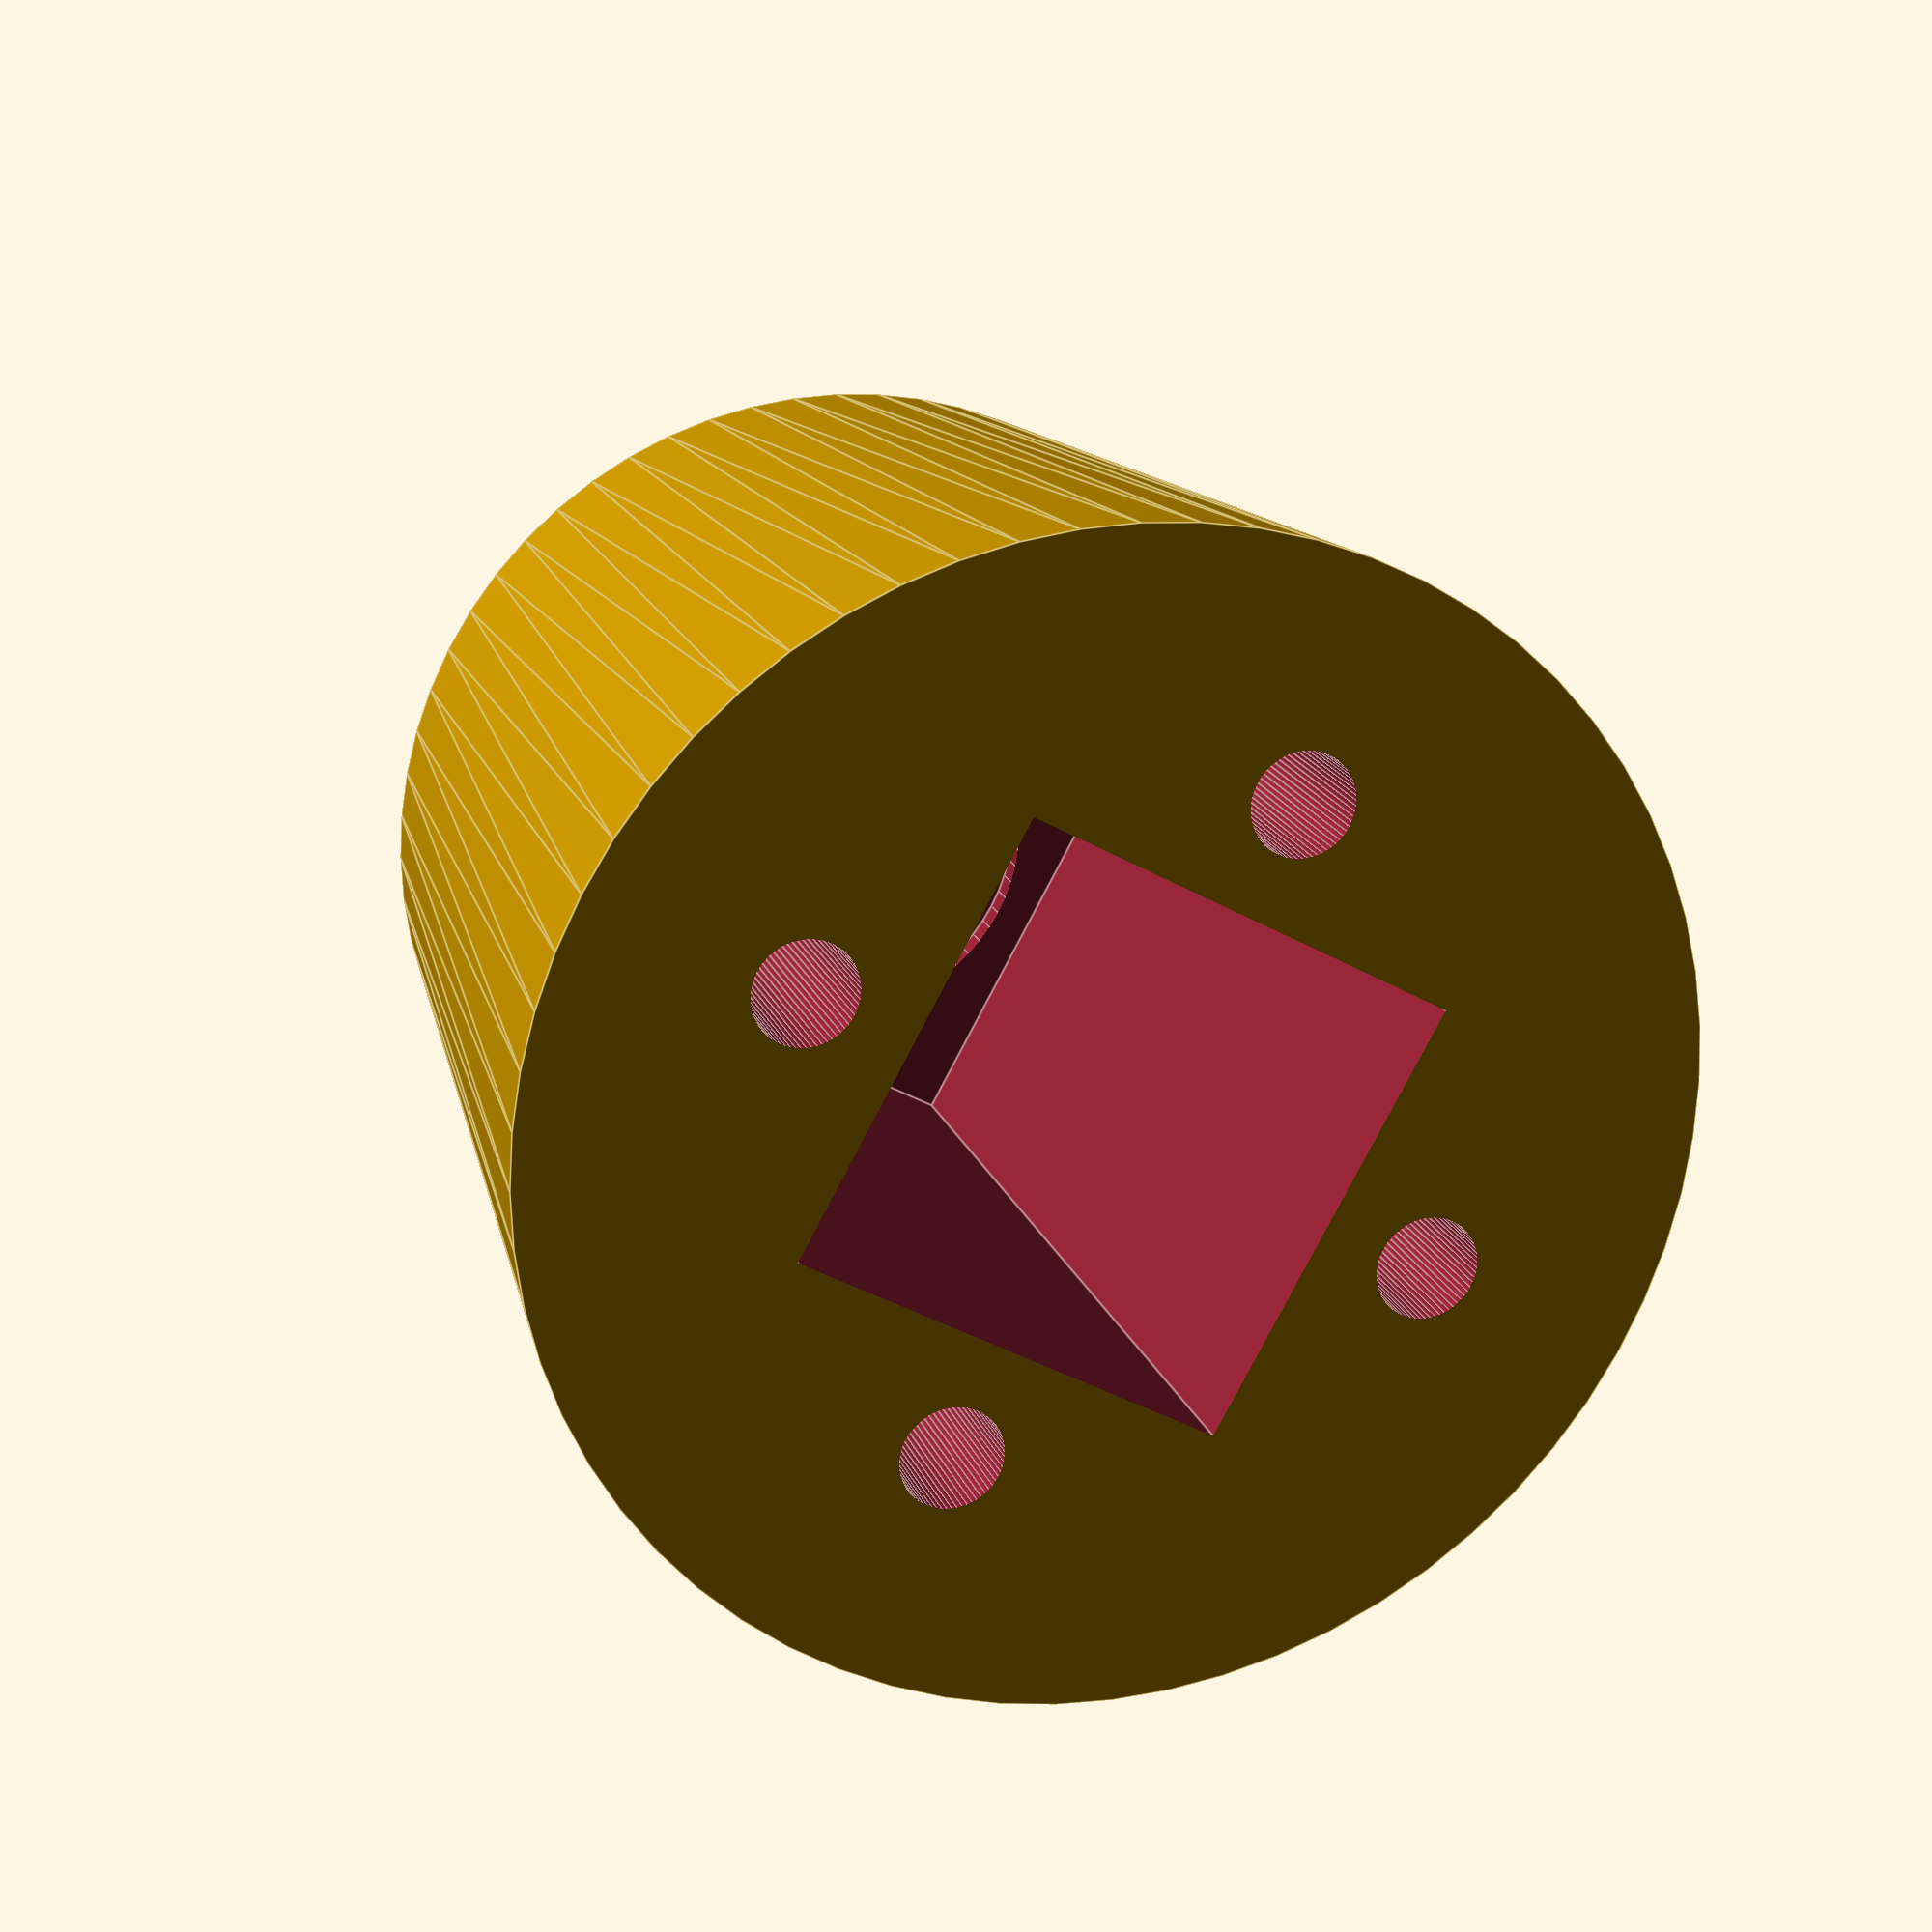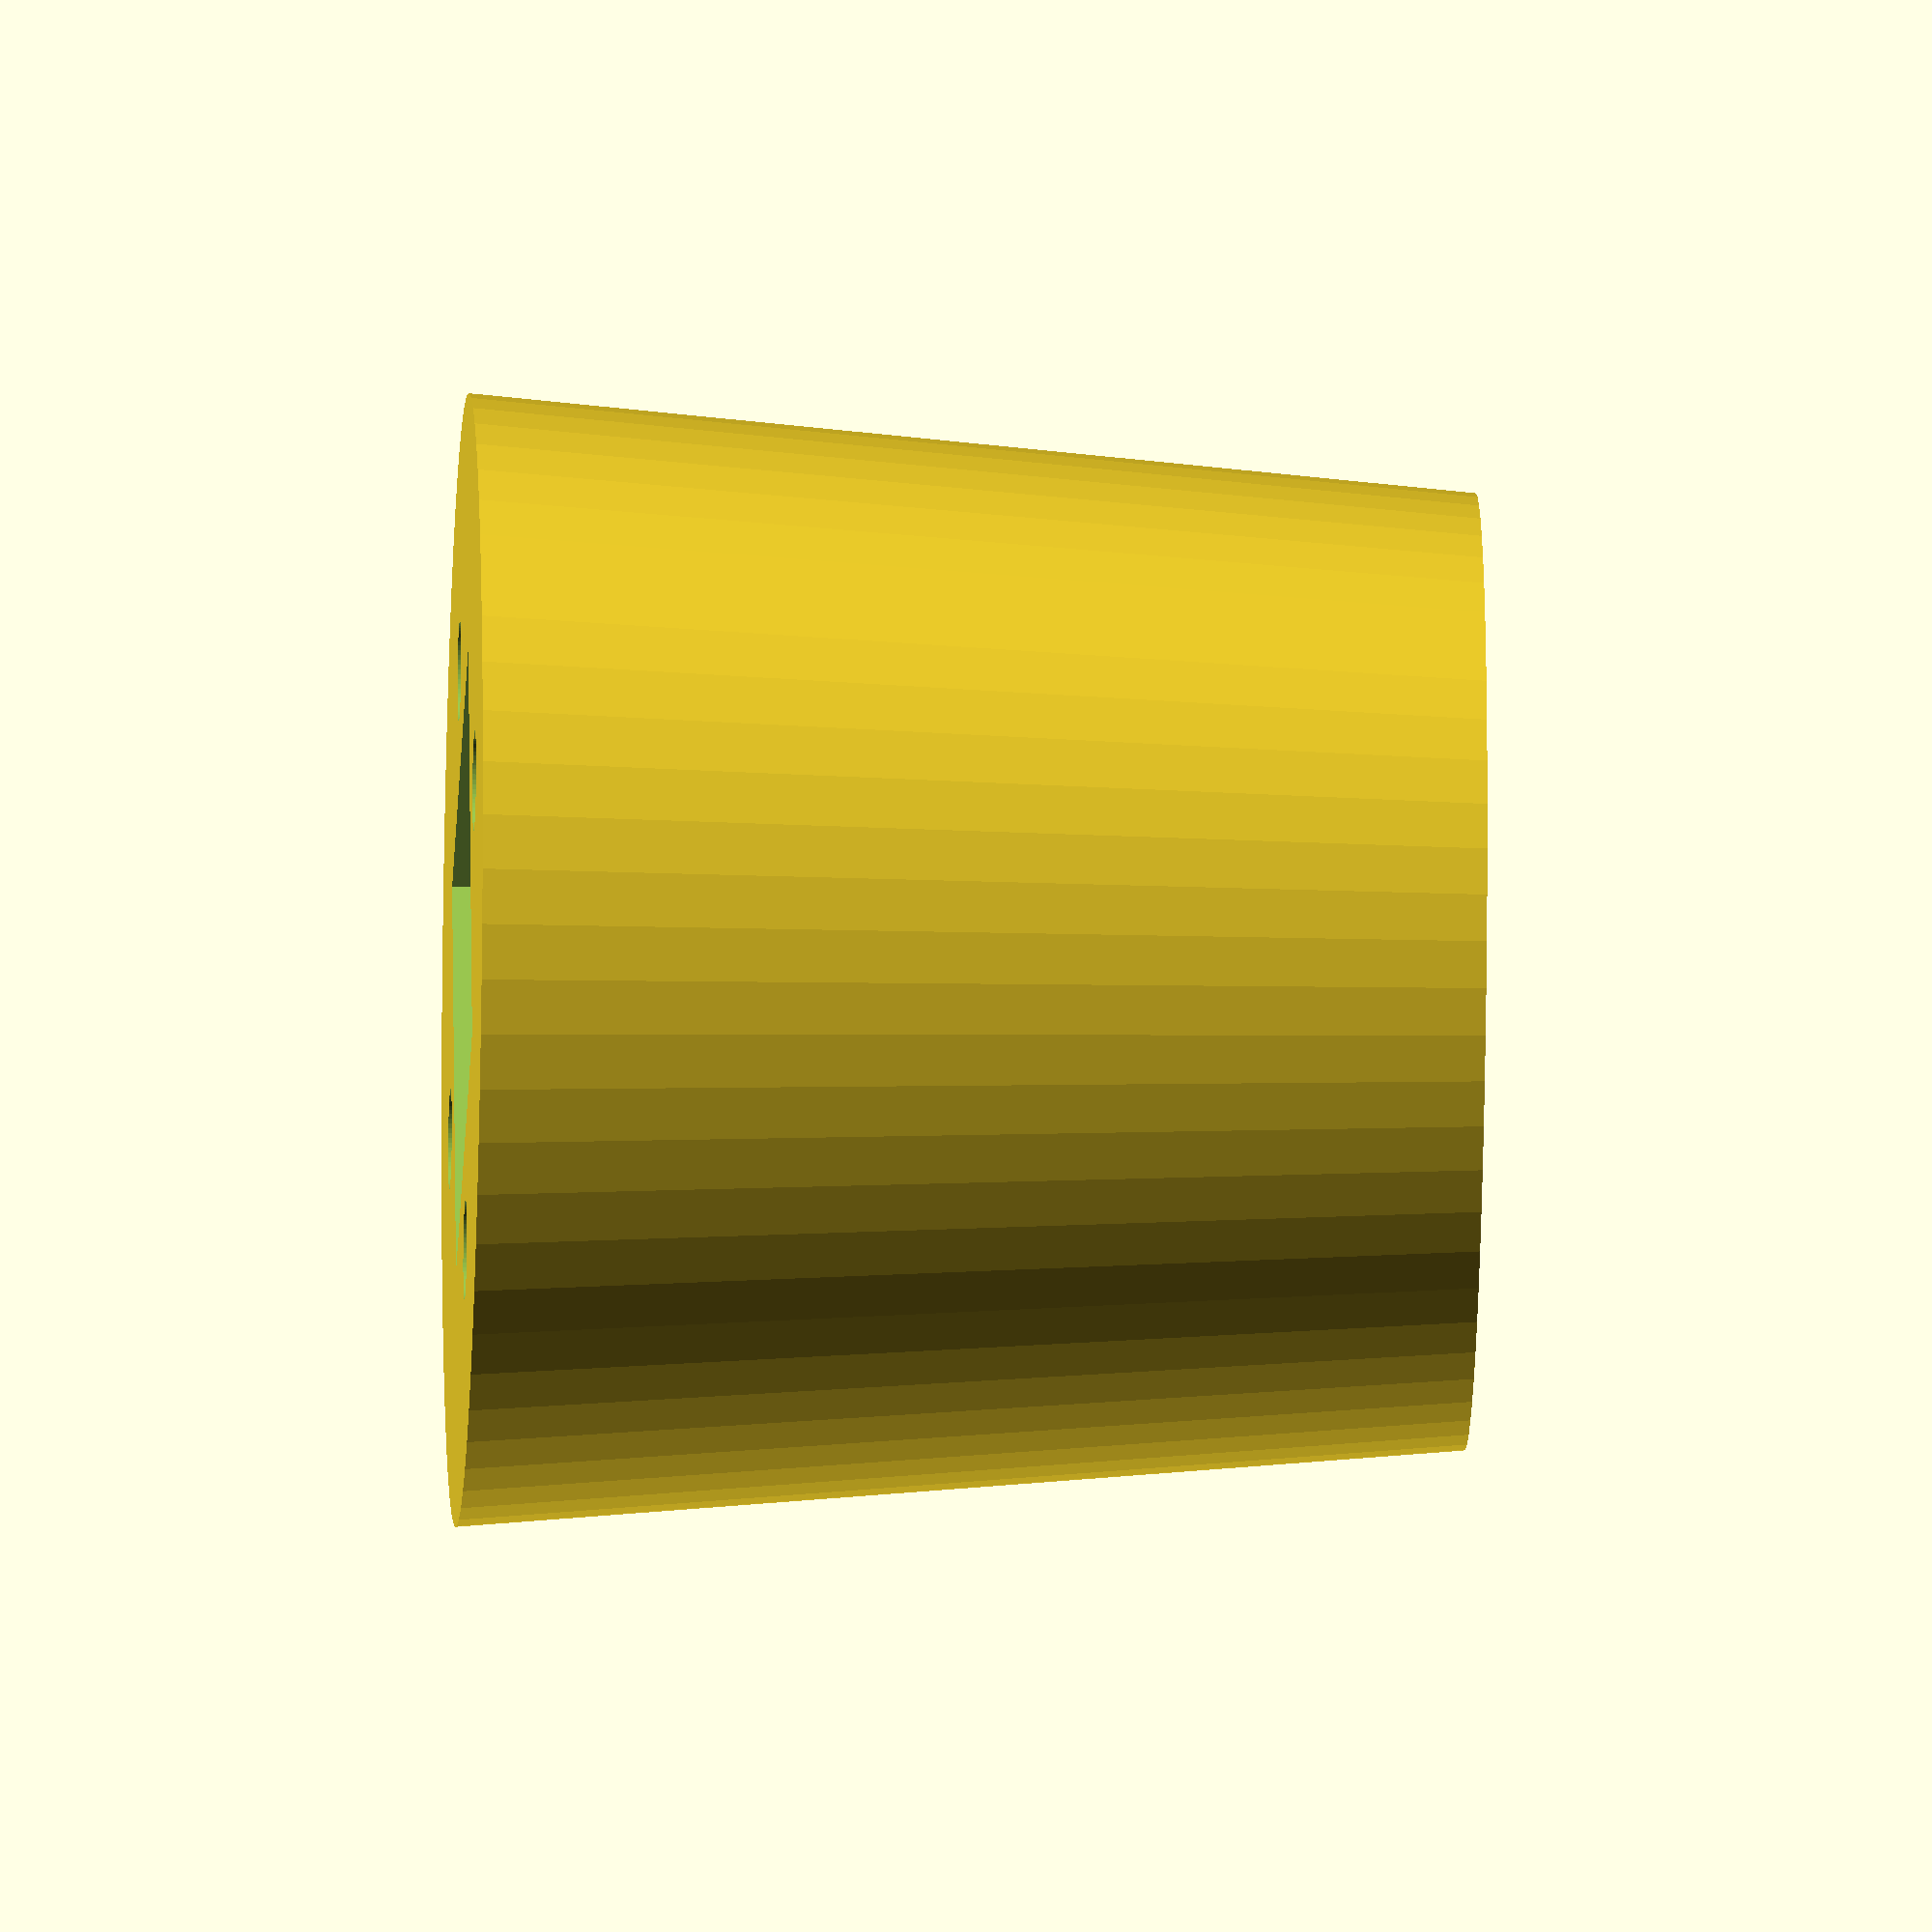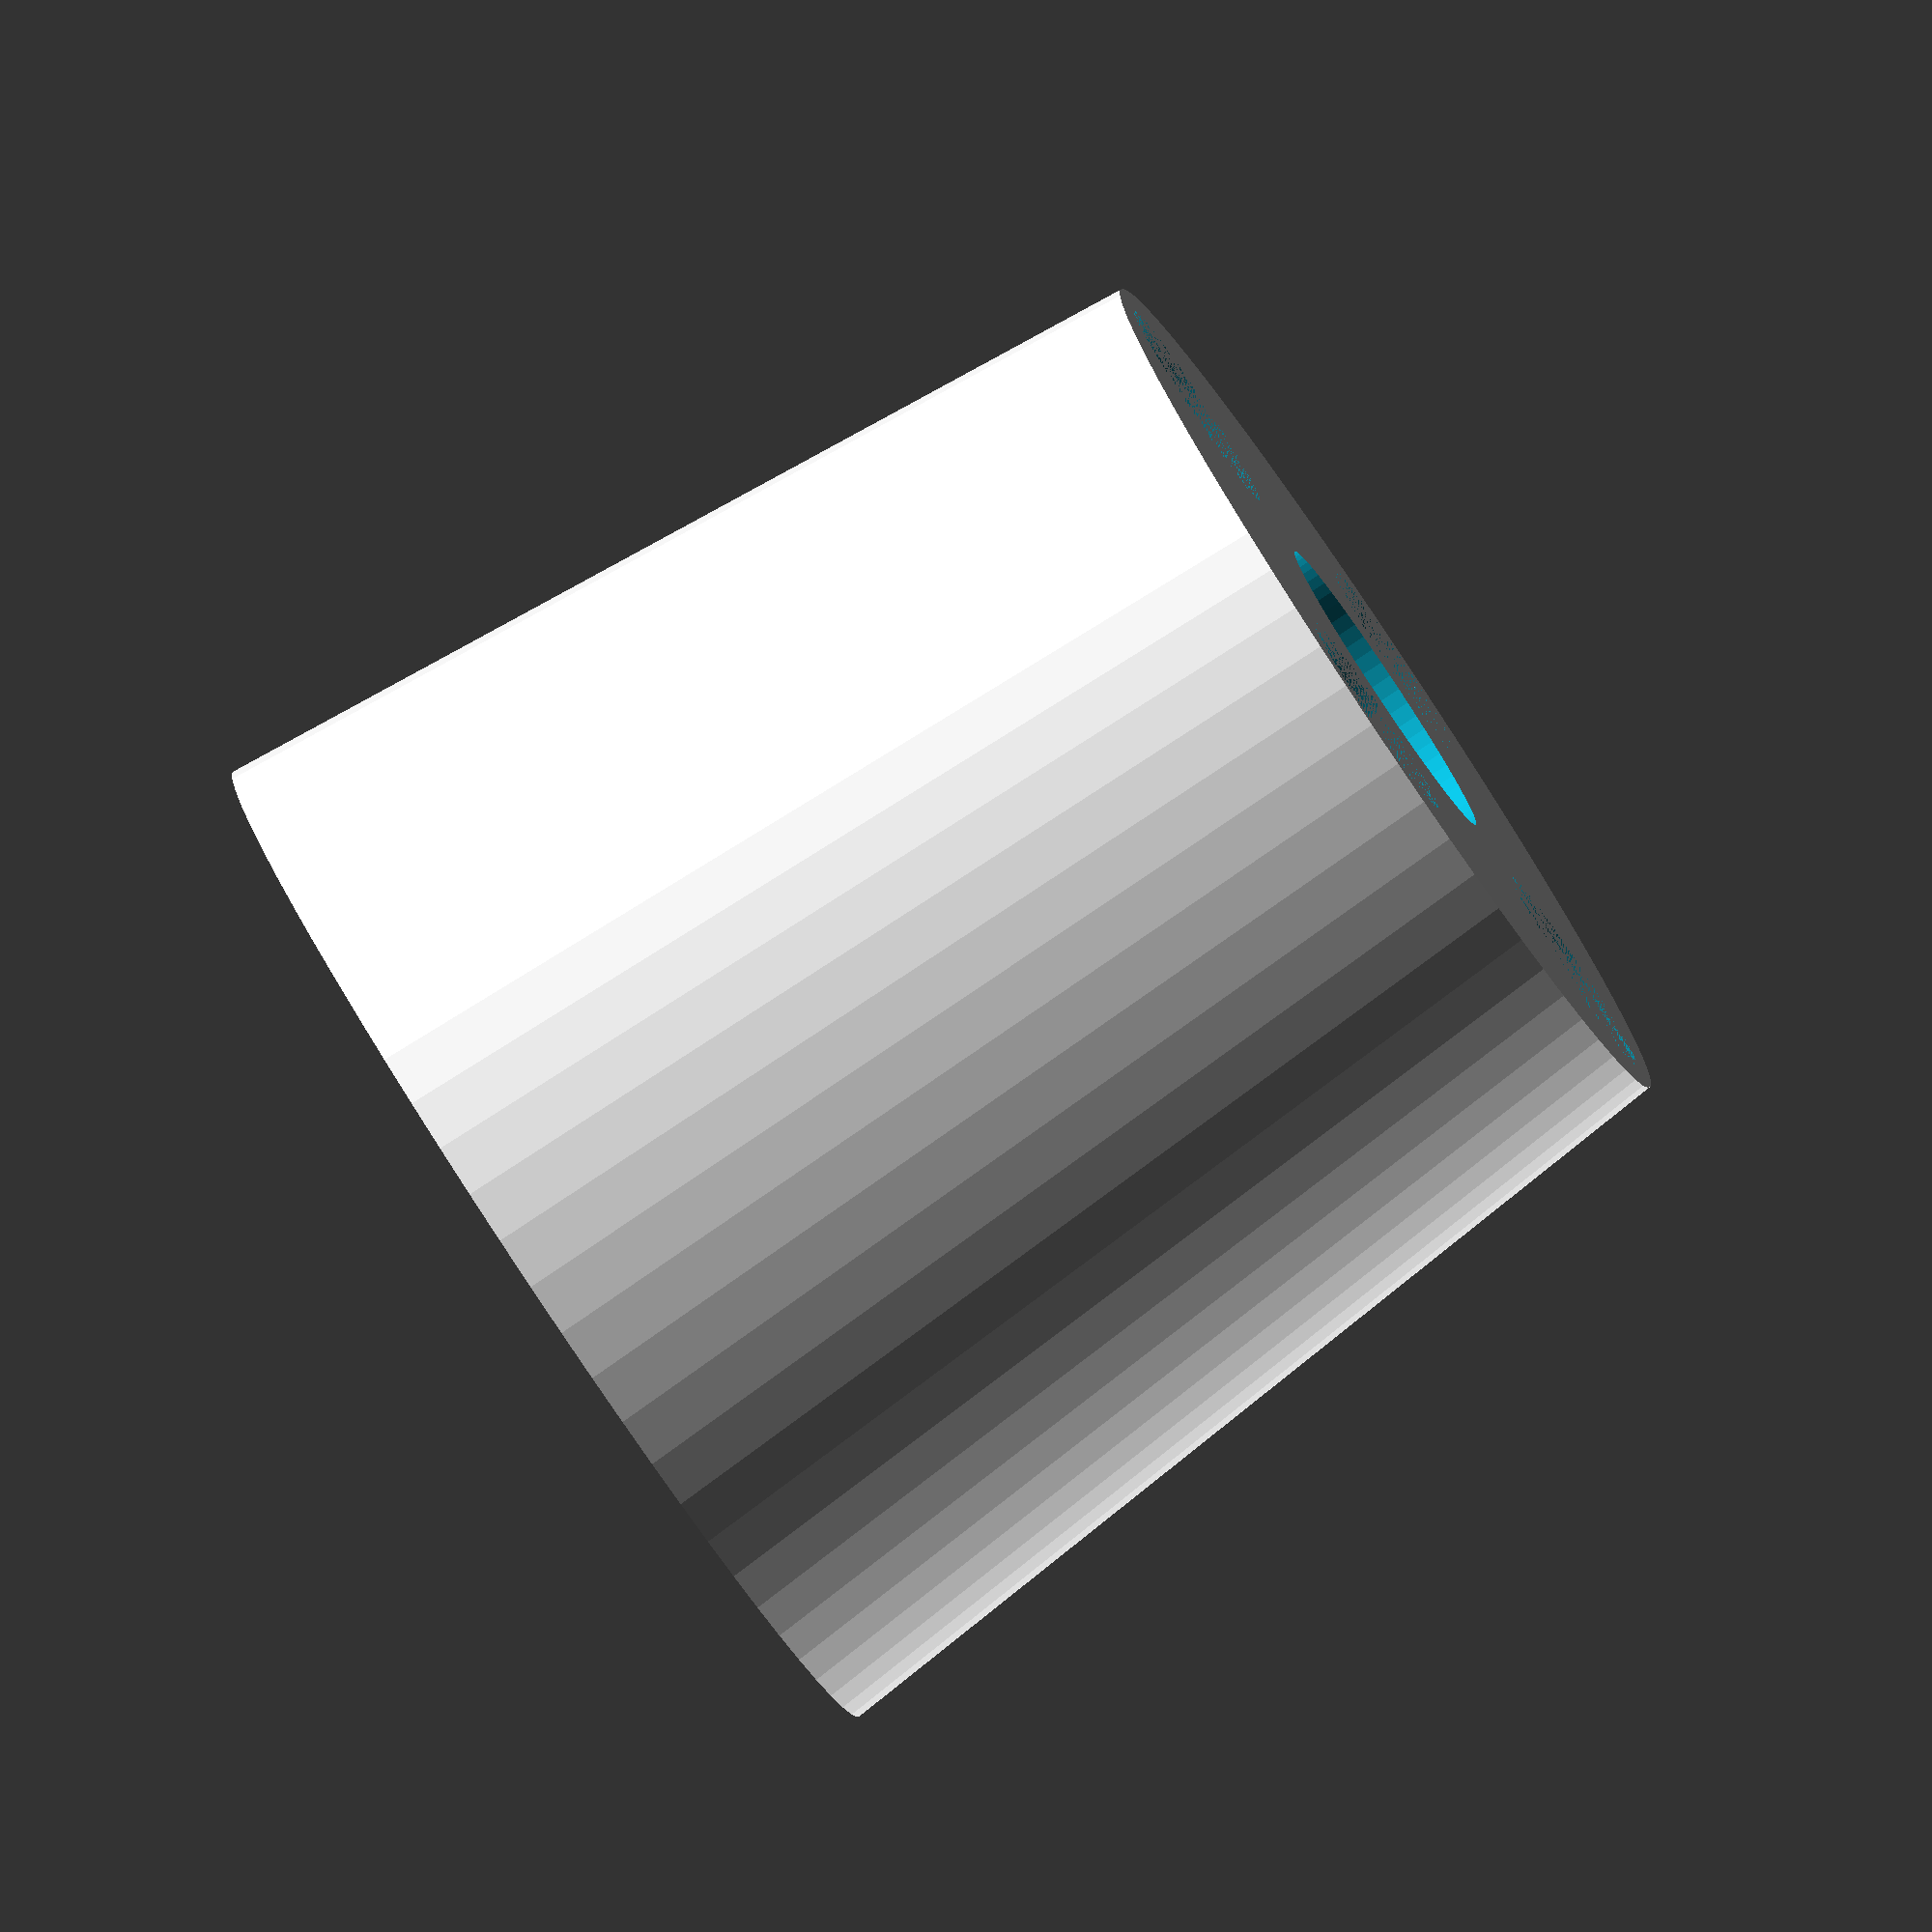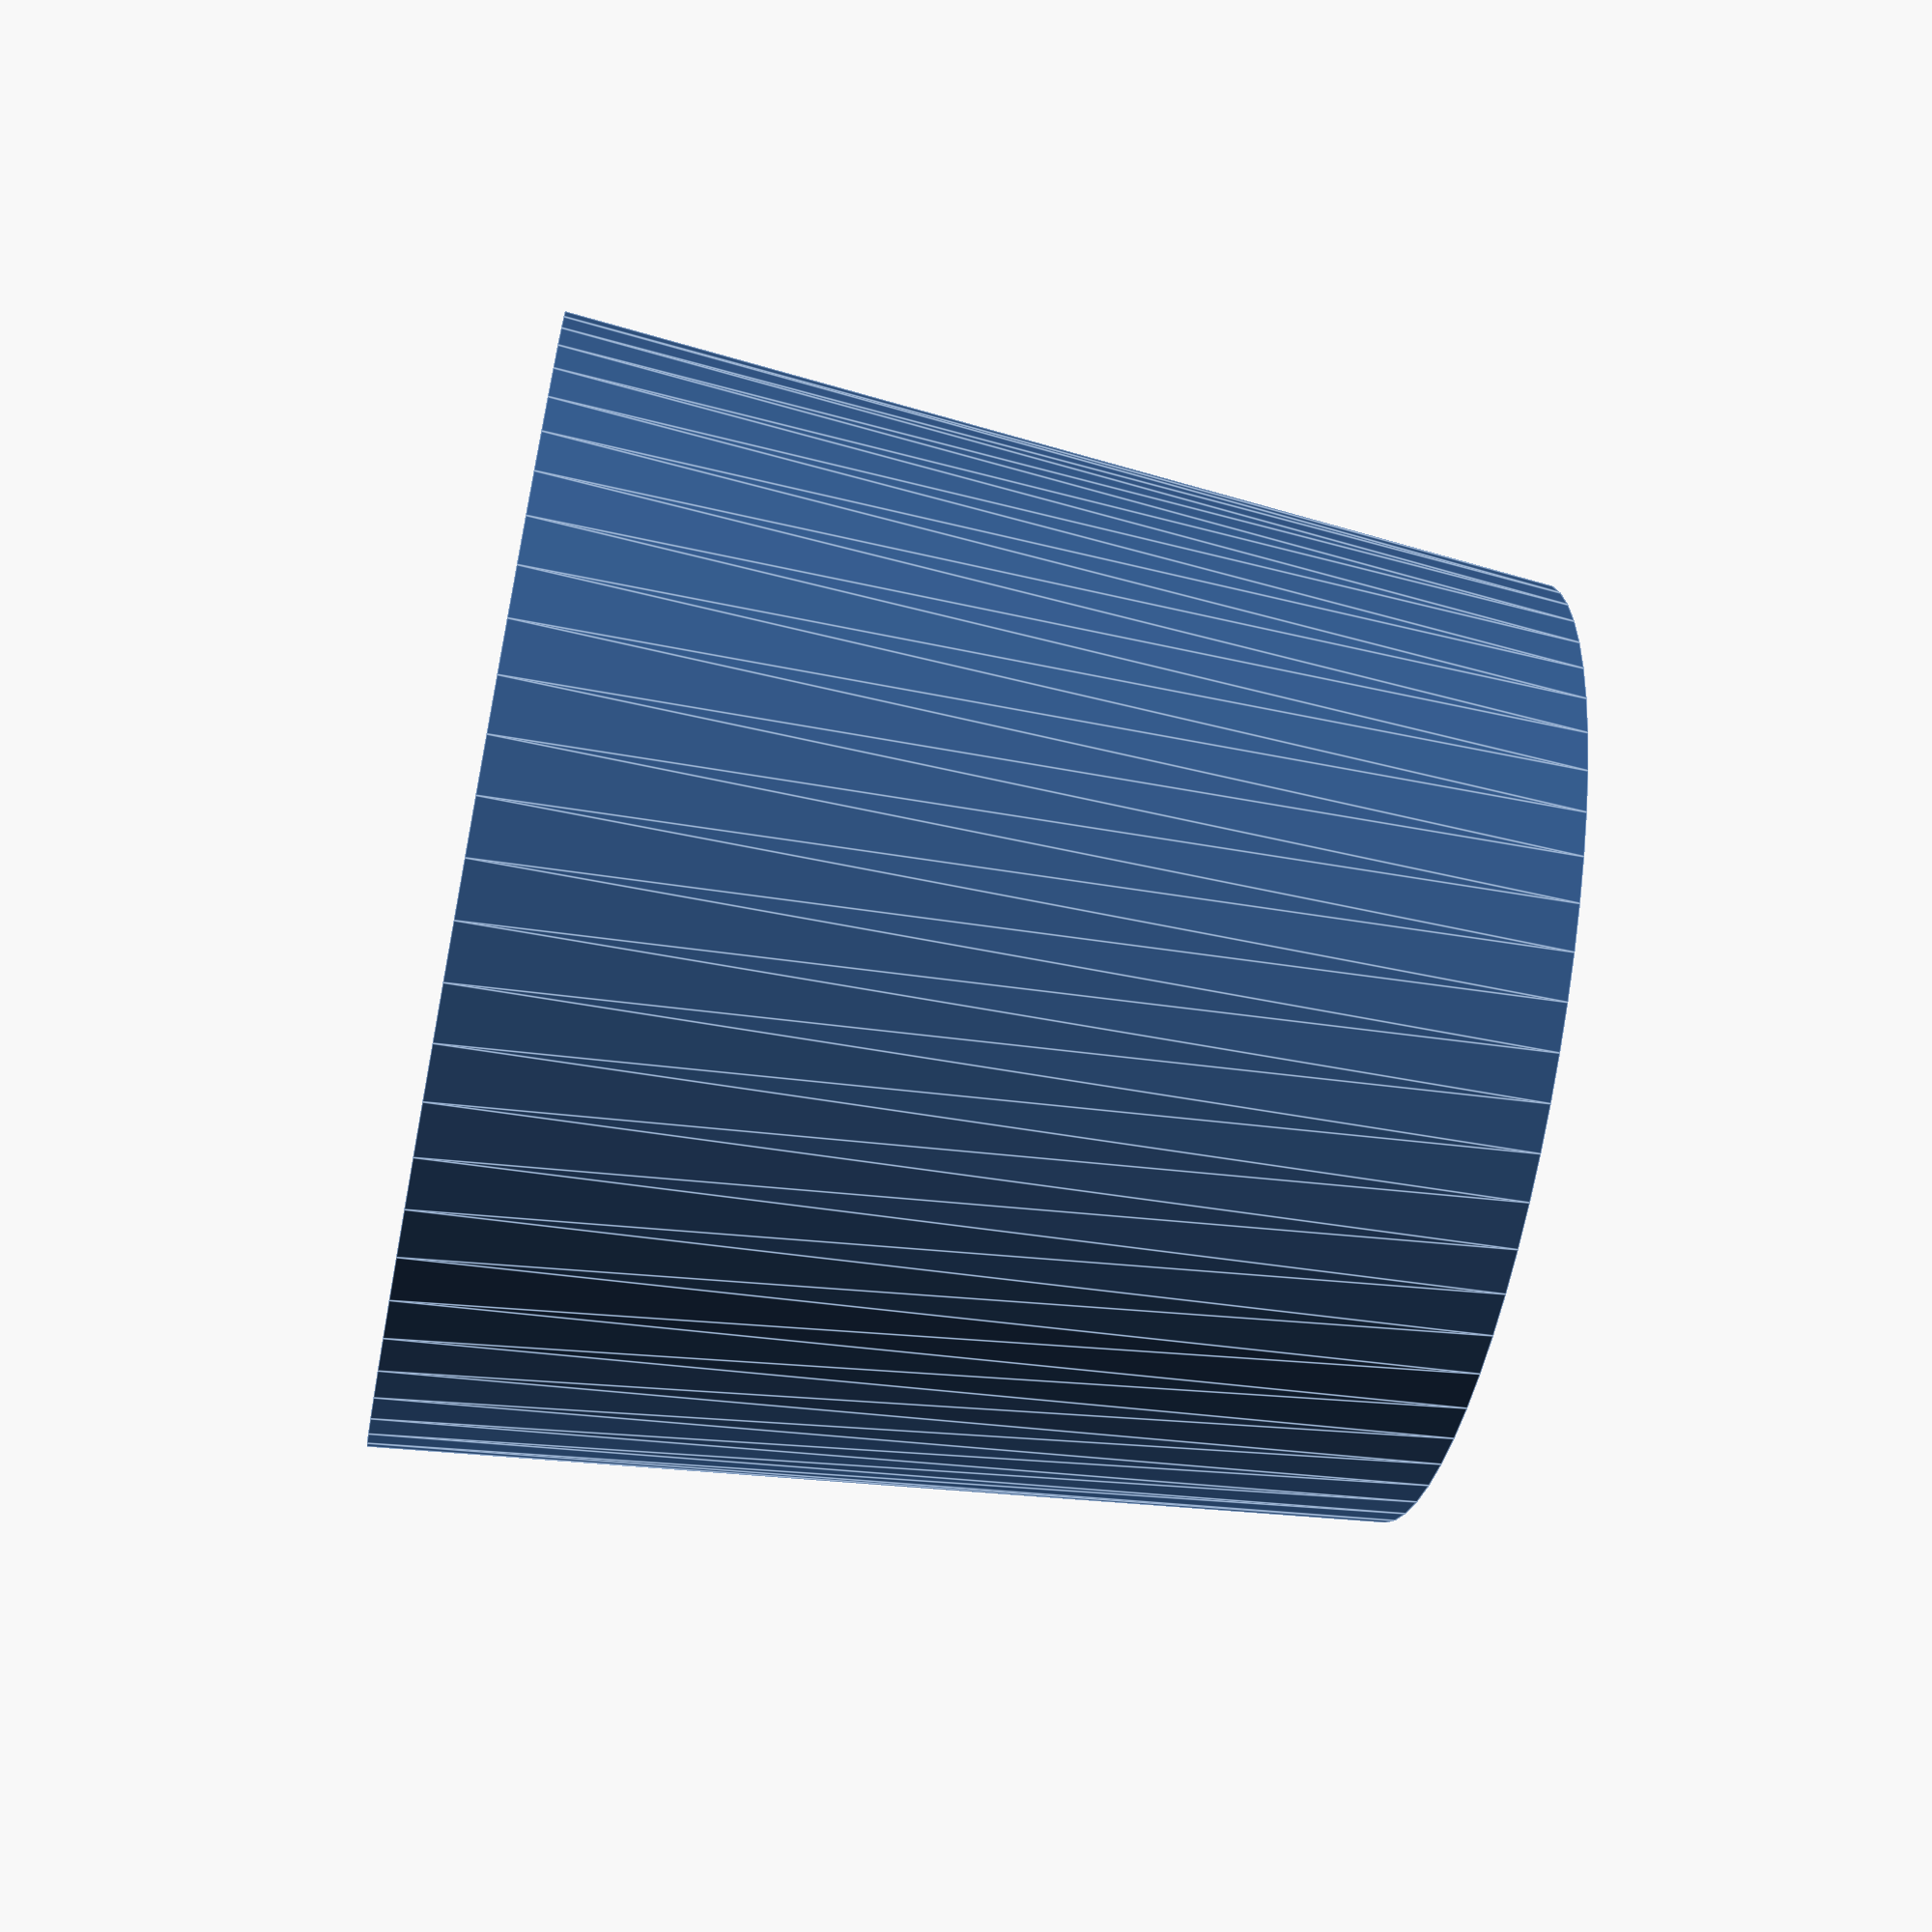
<openscad>
socket_width = 18;
socket_depth = 30;
thread_diameter = 13;
shoulder_diameter = 15;

tube_height = 40;
top_diameter = 38;
base_diameter = 45;

screw_diameter  = 4;
screw_head_diameter = 9;

$fn=64;

difference() {
    cylinder(d1=top_diameter, d2=base_diameter, h=tube_height,center=true);
    cylinder(d=thread_diameter,h=tube_height+2,center=true);
    translate([0,0,2]) cylinder(d=shoulder_diameter,h=tube_height,center=true);
    translate([0,0,3]) cube([socket_width,socket_width,tube_height],center=true);
    for (a = [0,90,180,270]) {
        rotate([0,0,a]) translate([(top_diameter-screw_head_diameter)/2-1,0,-tube_height/2]) {
            cylinder(d1=screw_head_diameter,d2=screw_diameter,h=(screw_head_diameter-screw_diameter)/2);
            cylinder(d=screw_diameter, h=tube_height+2);
        }
        
    }
}
</openscad>
<views>
elev=161.5 azim=298.9 roll=196.7 proj=p view=edges
elev=18.5 azim=166.7 roll=87.9 proj=o view=solid
elev=263.2 azim=267.1 roll=56.3 proj=o view=solid
elev=241.0 azim=200.3 roll=101.3 proj=p view=edges
</views>
